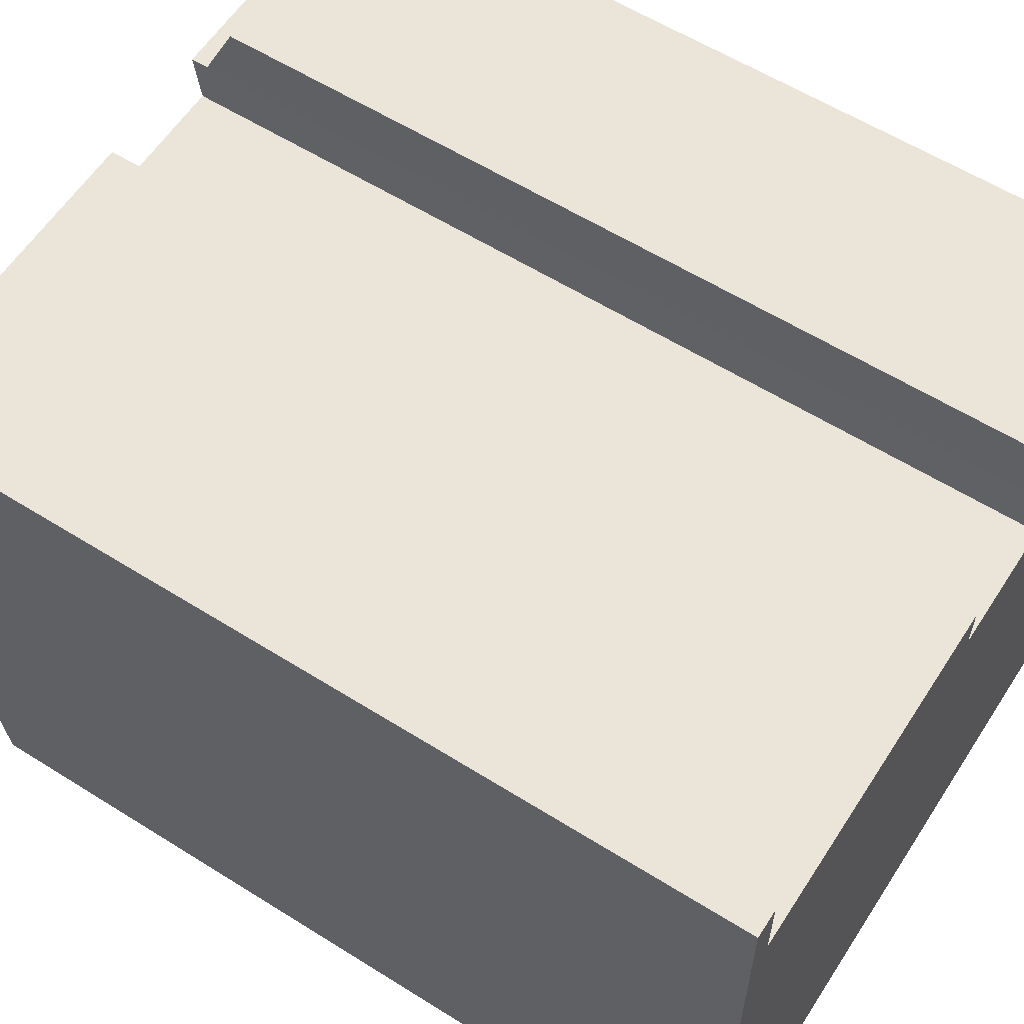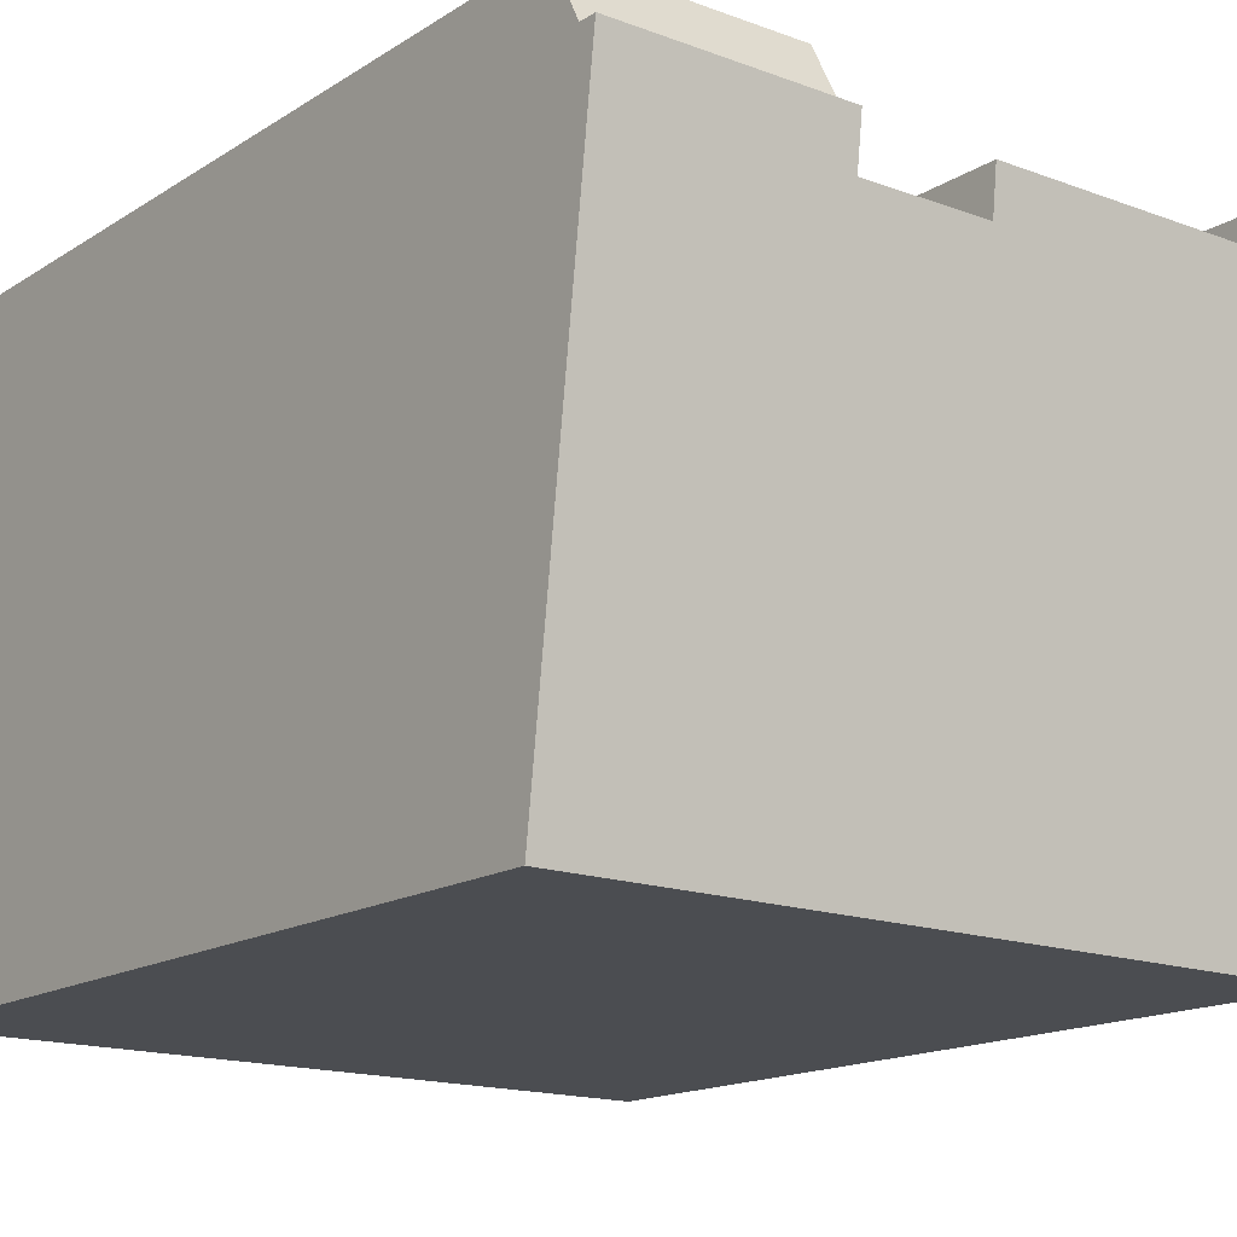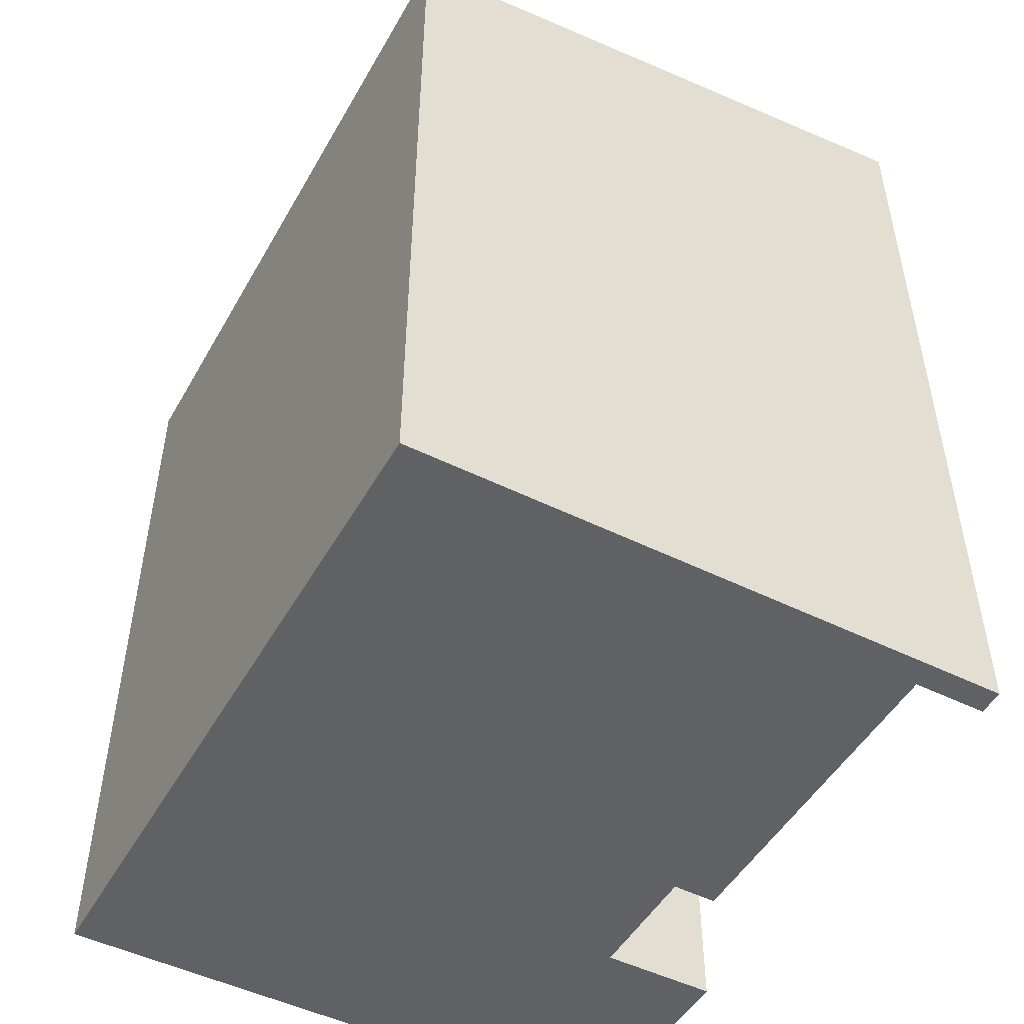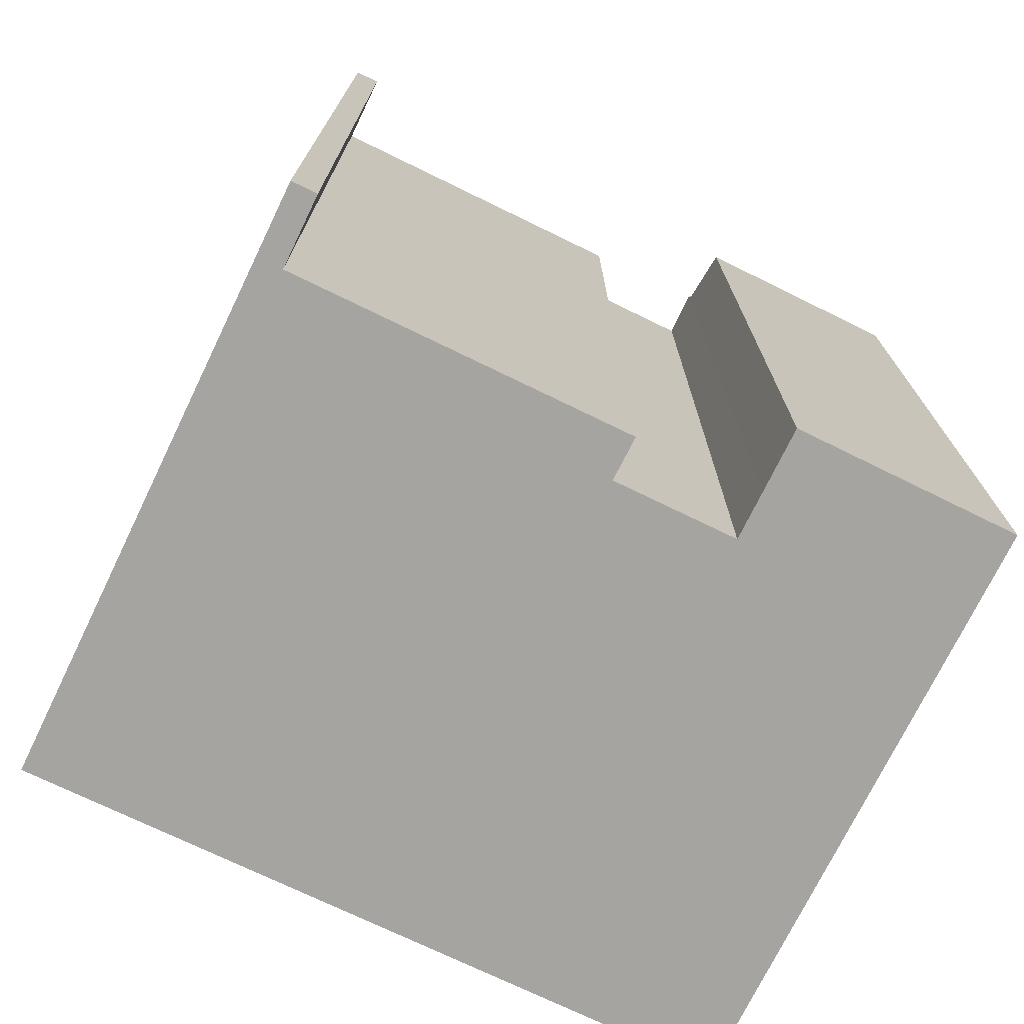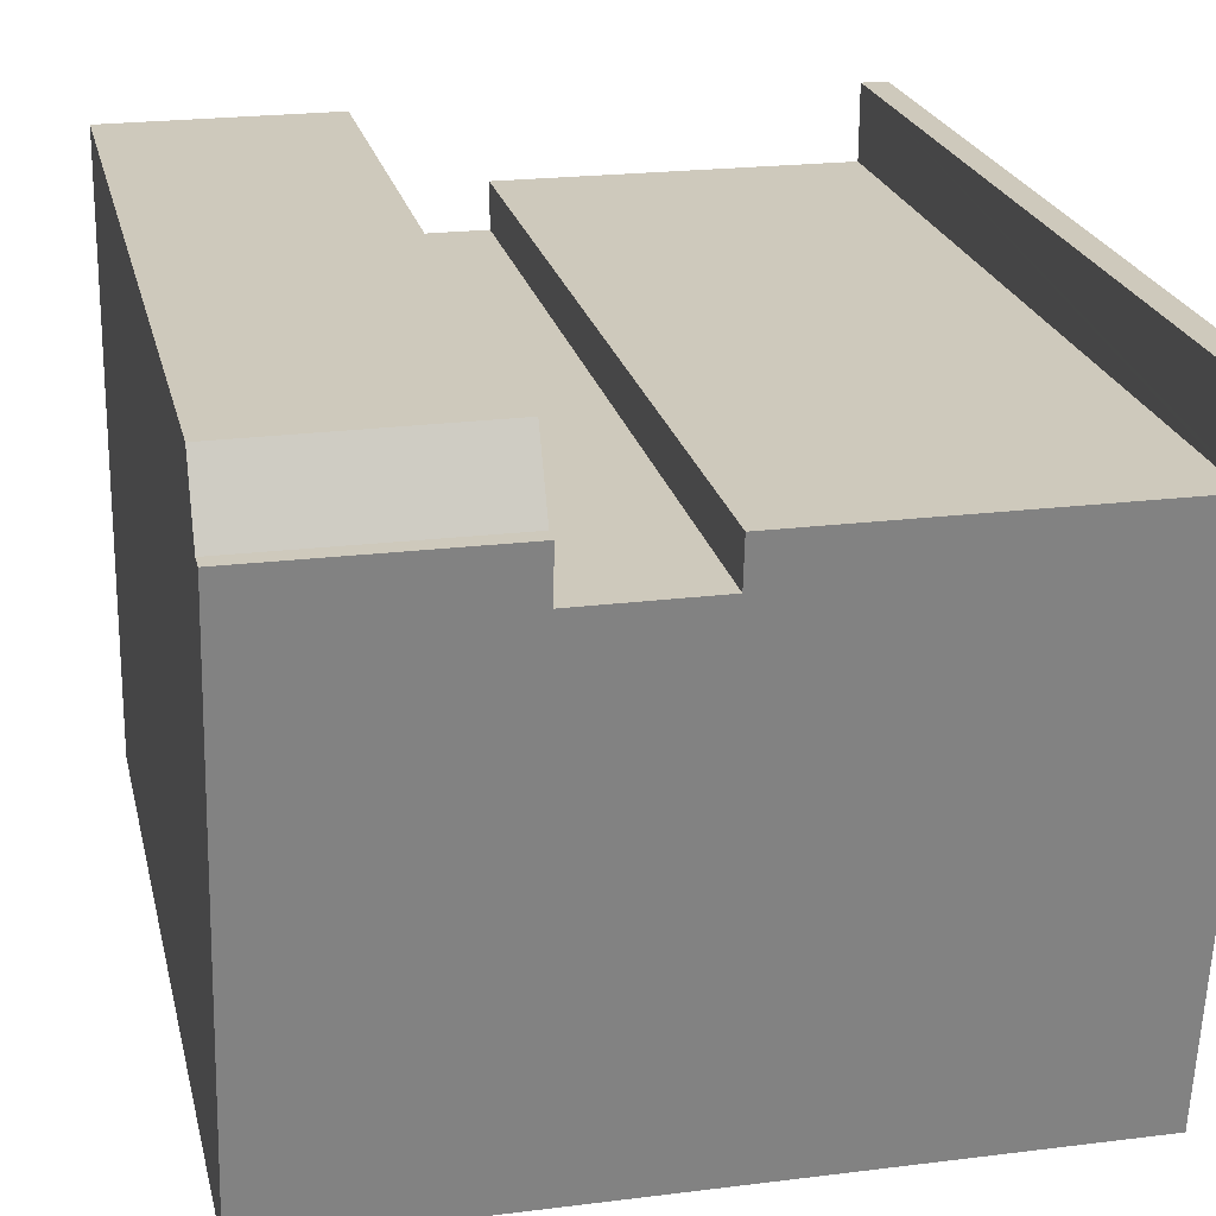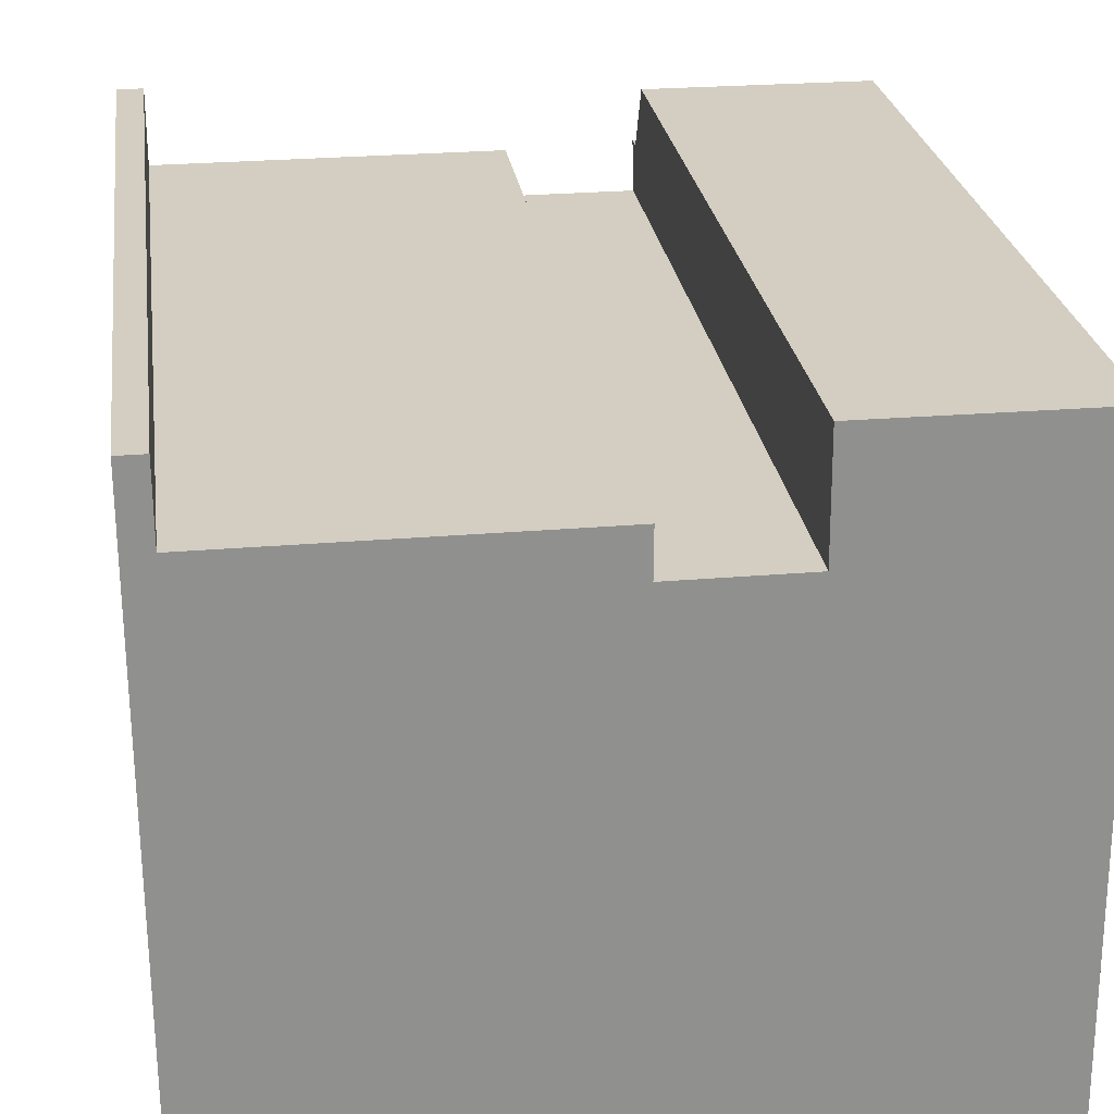
<metadata>
{"format":"obj","ext":"obj","renderer":"f3d","projection":"perspective","resolution":1024,"background":"white","views":[{"elev":59.3,"azim":-57.2,"up":"+Z"},{"elev":-15.7,"azim":142.4,"up":"+Z"},{"elev":-49.4,"azim":-119.0,"up":"+Y"},{"elev":-73.3,"azim":-26.2,"up":"+Y"},{"elev":22.5,"azim":167.4,"up":"+Z"},{"elev":24.9,"azim":-7.6,"up":"+Z"}]}
</metadata>
<code>
v  11.16 19.72 -1.504
v  16.23 18.96 -0.033
v  16.23 19.71 -1.479
v  11.15 18.95 -0.034
v  16.23 2.021e-18 -0.033
v  11.15 2.082e-18 -0.034
v  16.23 9.056e-17 -1.479
v  11.16 9.209e-17 -1.504
v  16.23 20.11 -1.479
v  11.17 19.98 -2.618
v  11.16 20.11 -1.504
v  11.13 18.66 -13.65
v  16.31 18.66 -13.63
v  0.583 20.3 0.003
v  0.009 20.11 -1.558
v  0 20.3 1.243e-15
v  0.013 20.04 -2.169
v  0.593 20.11 -1.556
v  0.051 19.27 -8.57
v  0.593 20.1 -1.646
v  8.341 20.1 -1.618
v  0.082 18.66 -13.71
v  8.336 19.98 -2.628
v  8.336 1.609e-16 -2.628
v  11.17 1.603e-16 -2.618
v  0 0 0
v  0.583 -1.837e-19 0.003
v  0.593 1.008e-16 -1.646
v  8.341 9.907e-17 -1.618
v  0.082 8.392e-16 -13.71
v  0.051 5.248e-16 -8.57
v  0.009 9.54e-17 -1.558
v  0.013 1.328e-16 -2.169
v  16.31 8.344e-16 -13.63
v  0.593 9.528e-17 -1.556
v  11.13 8.359e-16 -13.65
g defaultobject
f 1 2 3
f 2 1 4
f 4 5 2
f 5 4 6
f 2 7 3
f 7 2 5
f 3 8 1
f 8 3 7
f 8 4 1
f 4 8 6
f 8 5 6
f 5 8 7
f 9 10 11
f 10 9 12
f 12 9 13
f 14 15 16
f 15 14 17
f 17 14 18
f 17 18 19
f 19 18 20
f 19 20 21
f 19 21 22
f 22 21 23
f 22 23 12
f 12 23 10
f 24 10 23
f 10 24 25
f 8 9 11
f 9 8 7
f 26 14 16
f 14 26 27
f 28 21 20
f 21 28 29
f 10 8 11
f 8 10 25
f 30 19 22
f 19 30 17
f 17 30 15
f 15 30 16
f 16 30 31
f 16 31 32
f 16 32 26
f 32 31 33
f 7 13 9
f 13 7 34
f 27 18 14
f 18 27 20
f 20 27 28
f 28 27 35
f 29 23 21
f 23 29 24
f 34 12 13
f 12 34 22
f 22 34 30
f 30 34 36
f 32 27 26
f 27 32 35
f 35 32 33
f 35 33 31
f 35 31 28
f 28 31 29
f 29 31 30
f 29 30 24
f 24 30 36
f 24 36 25
f 25 36 7
f 7 36 34
f 7 8 25

</code>
